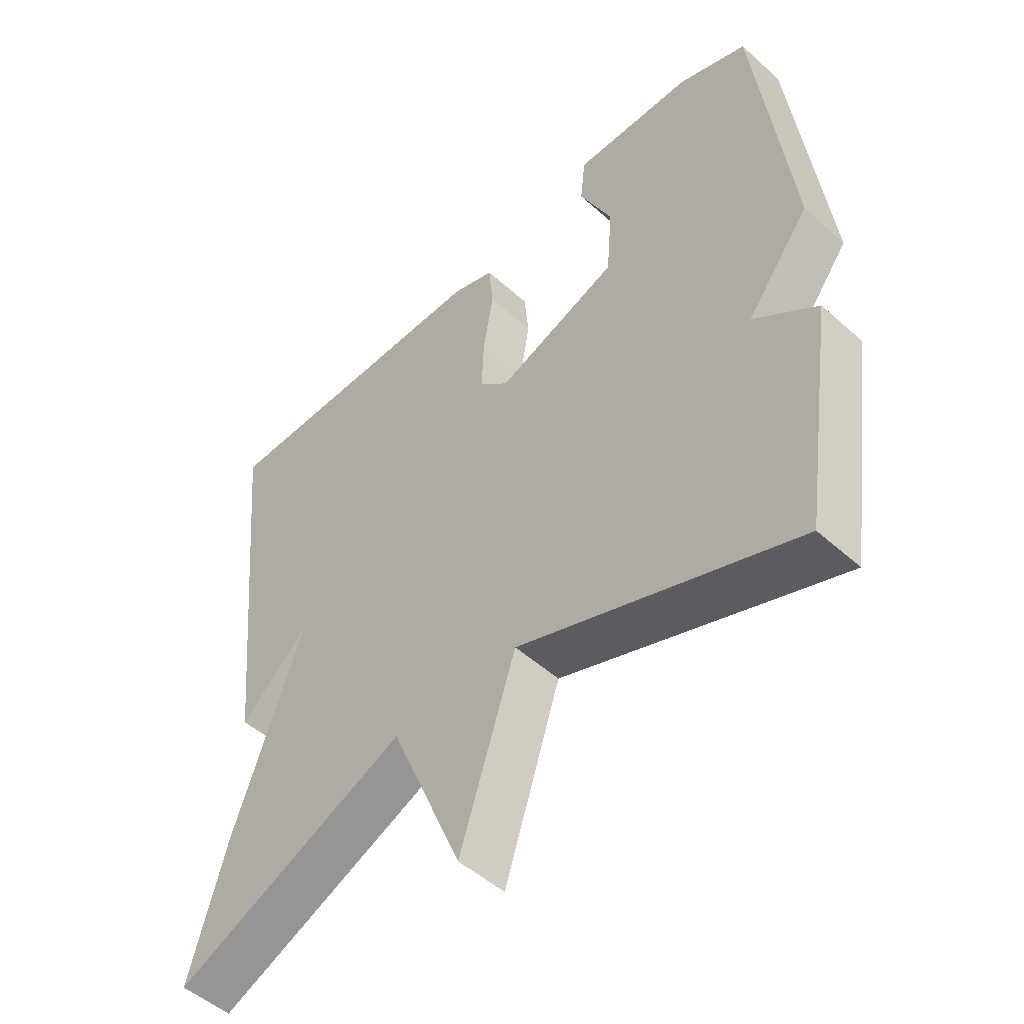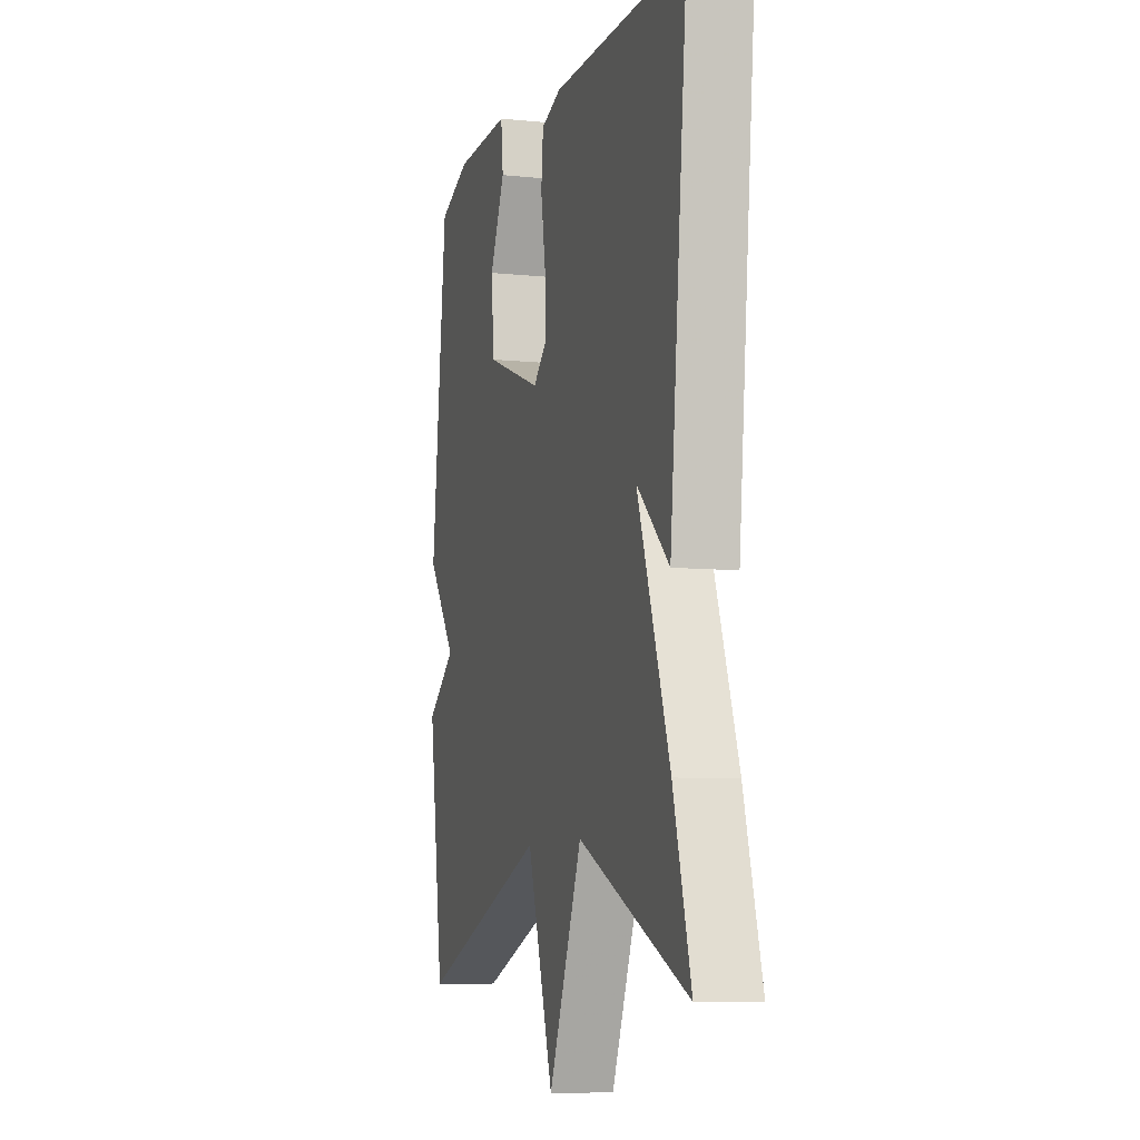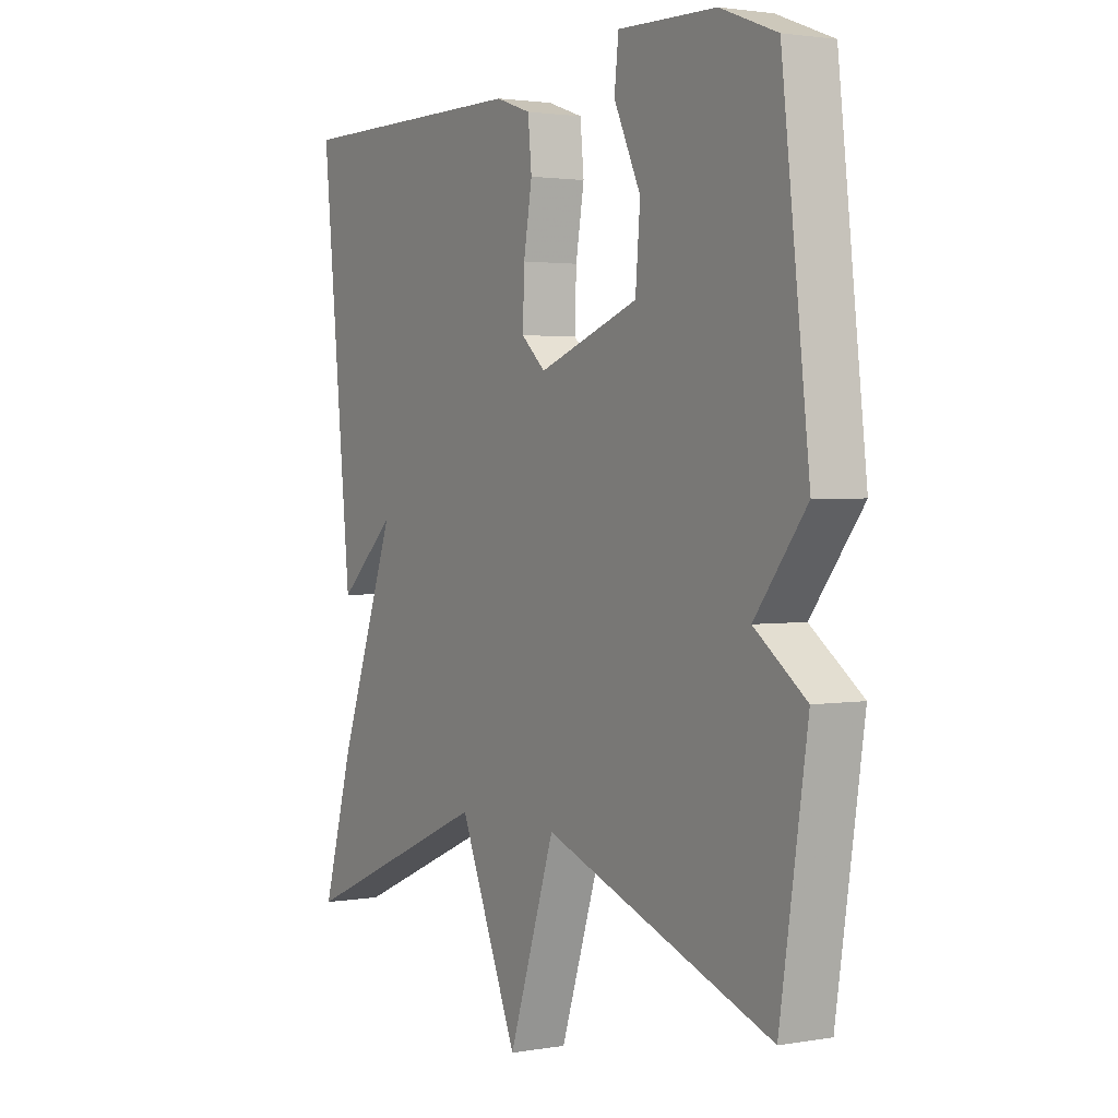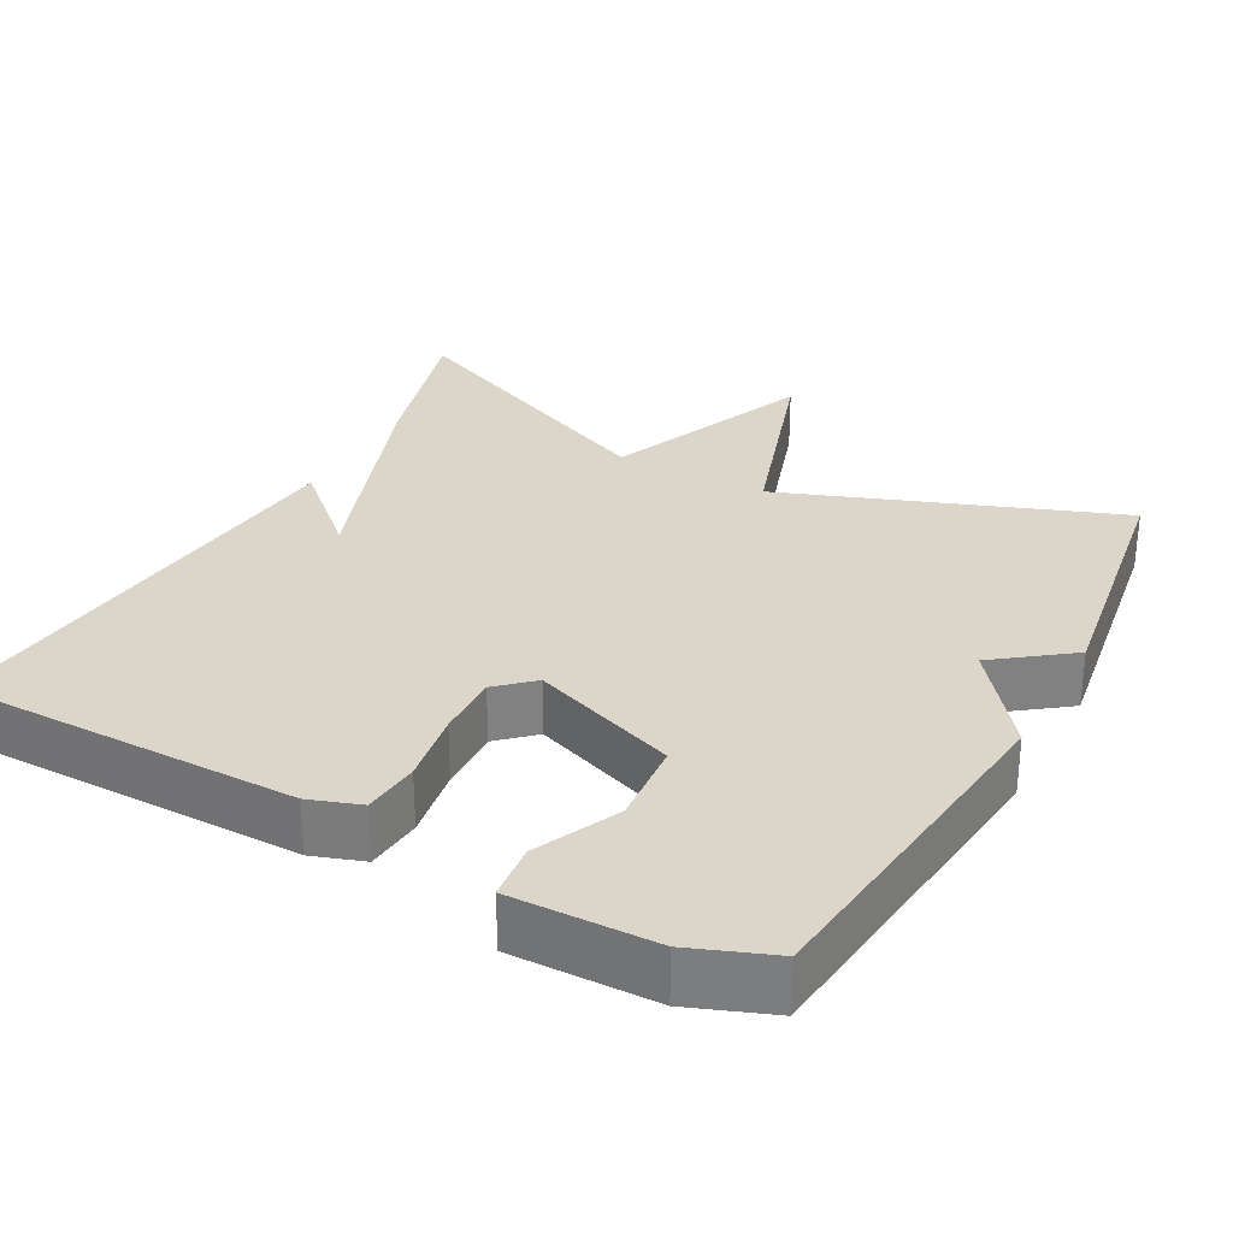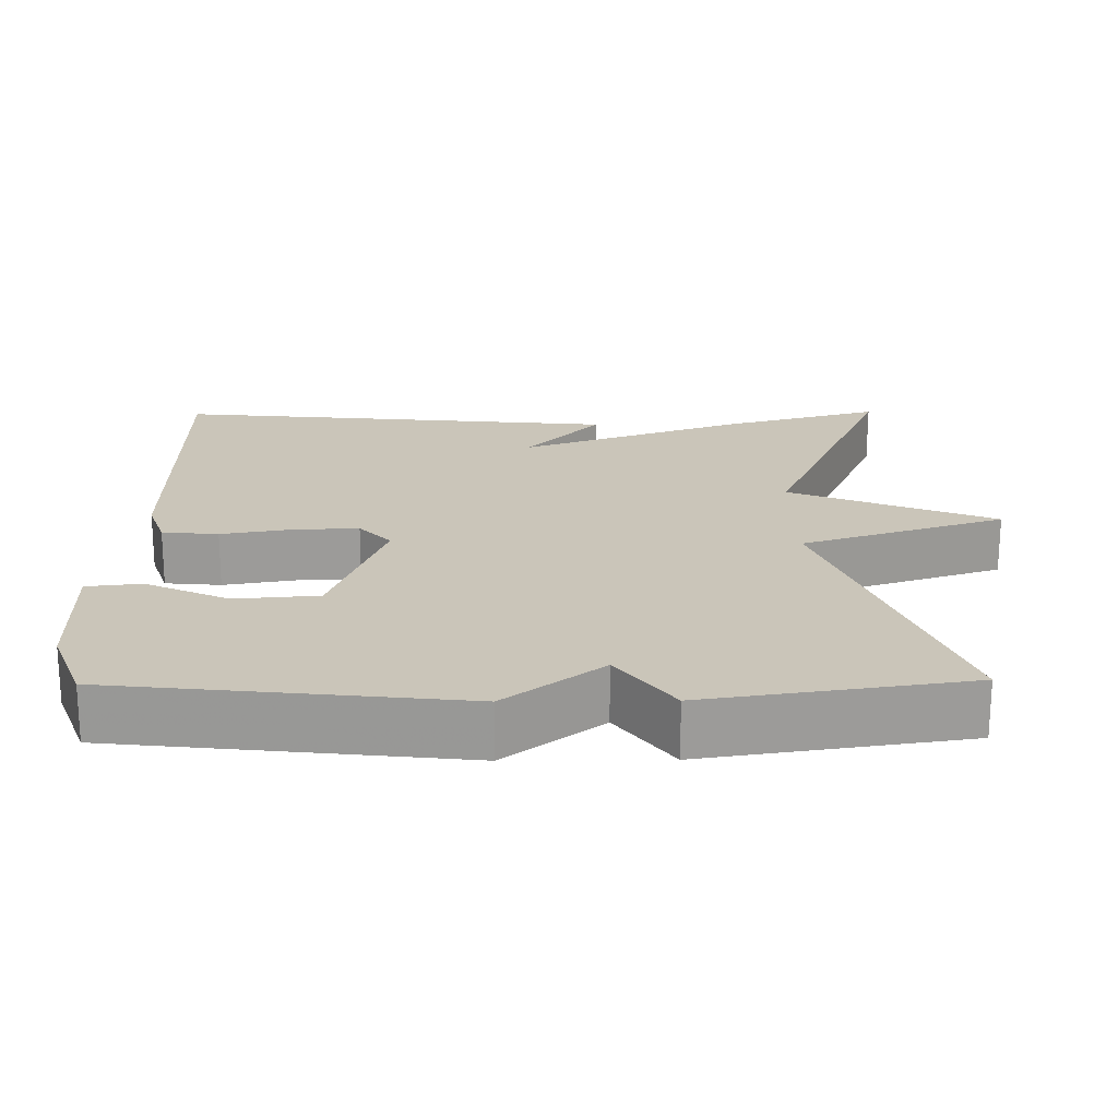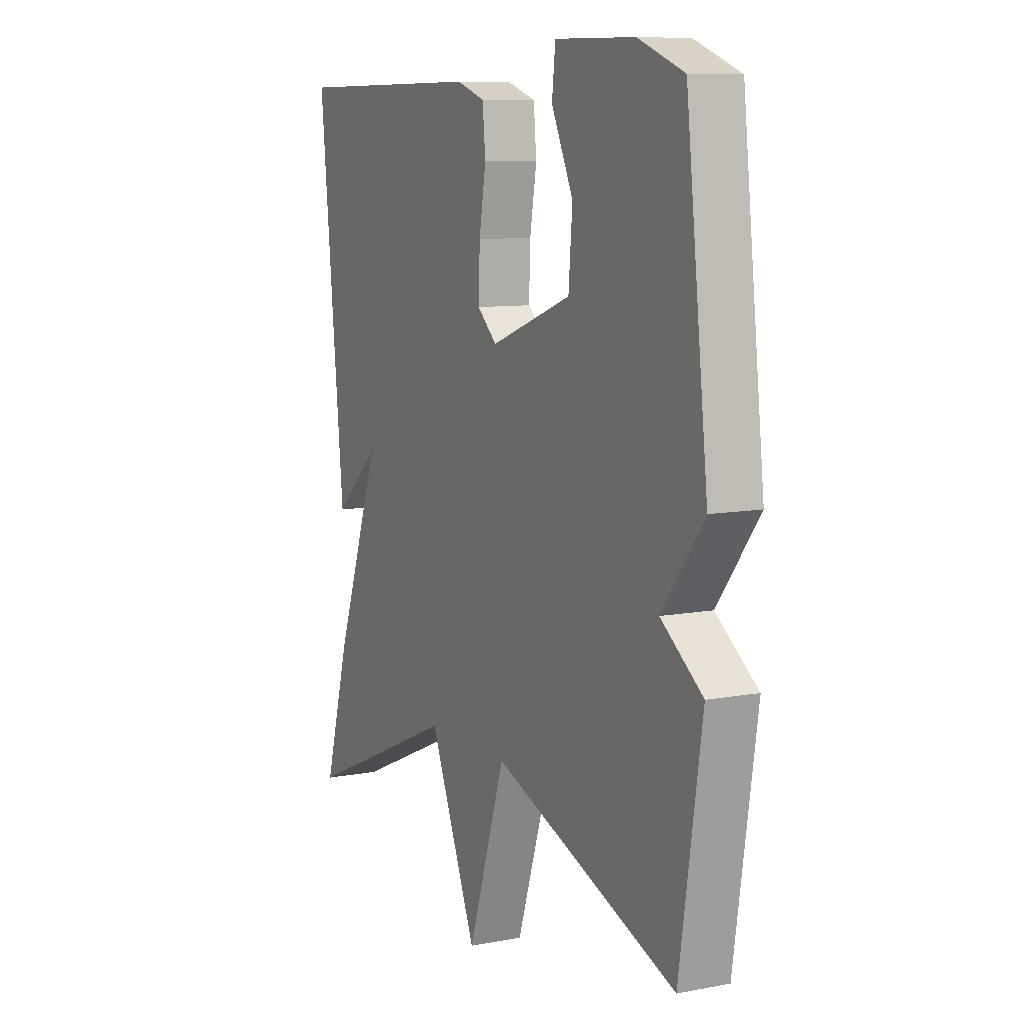
<metadata>
{"format":"obj","ext":"obj","renderer":"f3d","projection":"perspective","resolution":1024,"background":"white","views":[{"elev":-50.4,"azim":45.6,"up":"+Z"},{"elev":-7.8,"azim":-106.1,"up":"+Z"},{"elev":2.1,"azim":58.6,"up":"+Z"},{"elev":29.9,"azim":28.4,"up":"+Y"},{"elev":20.6,"azim":89.3,"up":"+Y"},{"elev":9.1,"azim":63.3,"up":"+Z"}]}
</metadata>
<code>
v -0.5 0.07 -0.5
v -0.441 0.07 -0.292
v -0.333 0.07 0.007
v -0.441 0.07 -0.092
v -0.5 0.07 0.5
v -0.051 0.07 0.501
v 0.016 0.07 0.478
v 0.023 0.07 0.404
v 0.007 0.07 0.309
v 0.004 0.07 0.225
v 0.05 0.07 0.183
v 0.24 0.07 0.253
v 0.249 0.07 0.363
v 0.198 0.07 0.472
v 0.206 0.07 0.545
v 0.393 0.07 0.541
v 0.5 0.07 0.5
v 0.552 0.07 0.044
v 0.454 0.07 -0.083
v 0.552 0.07 -0.156
v 0.5 0.07 -0.5
v 0.067 0.07 -0.339
v -0.021 0.07 -0.608
v -0.133 0.07 -0.339
v -0.5 0 -0.5
v -0.441 0 -0.292
v -0.333 0 0.007
v -0.441 0 -0.092
v -0.5 0 0.5
v -0.051 0 0.501
v 0.016 0 0.478
v 0.023 0 0.404
v 0.007 0 0.309
v 0.004 0 0.225
v 0.05 0 0.183
v 0.24 0 0.253
v 0.249 0 0.363
v 0.198 0 0.472
v 0.206 0 0.545
v 0.393 0 0.541
v 0.5 0 0.5
v 0.552 0 0.044
v 0.454 0 -0.083
v 0.552 0 -0.156
v 0.5 0 -0.5
v 0.067 0 -0.339
v -0.021 0 -0.608
v -0.133 0 -0.339
f 22 23 24
f 19 20 21 22
f 19 22 24
f 18 19 24
f 16 17 18
f 15 16 18
f 14 15 18
f 13 14 18
f 12 13 18
f 1 2 3
f 24 1 3
f 18 24 3
f 12 18 3
f 11 12 3
f 7 8 9
f 6 7 9
f 5 6 9
f 5 9 10
f 3 4 5
f 3 5 10 11
f 48 47 46
f 46 45 44 43
f 48 46 43
f 48 43 42
f 42 41 40
f 42 40 39
f 42 39 38
f 42 38 37
f 42 37 36
f 27 26 25
f 27 25 48
f 27 48 42
f 27 42 36
f 27 36 35
f 33 32 31
f 33 31 30
f 33 30 29
f 34 33 29
f 29 28 27
f 35 34 29 27
f 1 25 26 2
f 2 26 27 3
f 3 27 28 4
f 4 28 29 5
f 5 29 30 6
f 6 30 31 7
f 7 31 32 8
f 8 32 33 9
f 9 33 34 10
f 10 34 35 11
f 11 35 36 12
f 12 36 37 13
f 13 37 38 14
f 14 38 39 15
f 15 39 40 16
f 16 40 41 17
f 17 41 42 18
f 18 42 43 19
f 19 43 44 20
f 20 44 45 21
f 21 45 46 22
f 22 46 47 23
f 23 47 48 24
f 24 48 25 1

</code>
